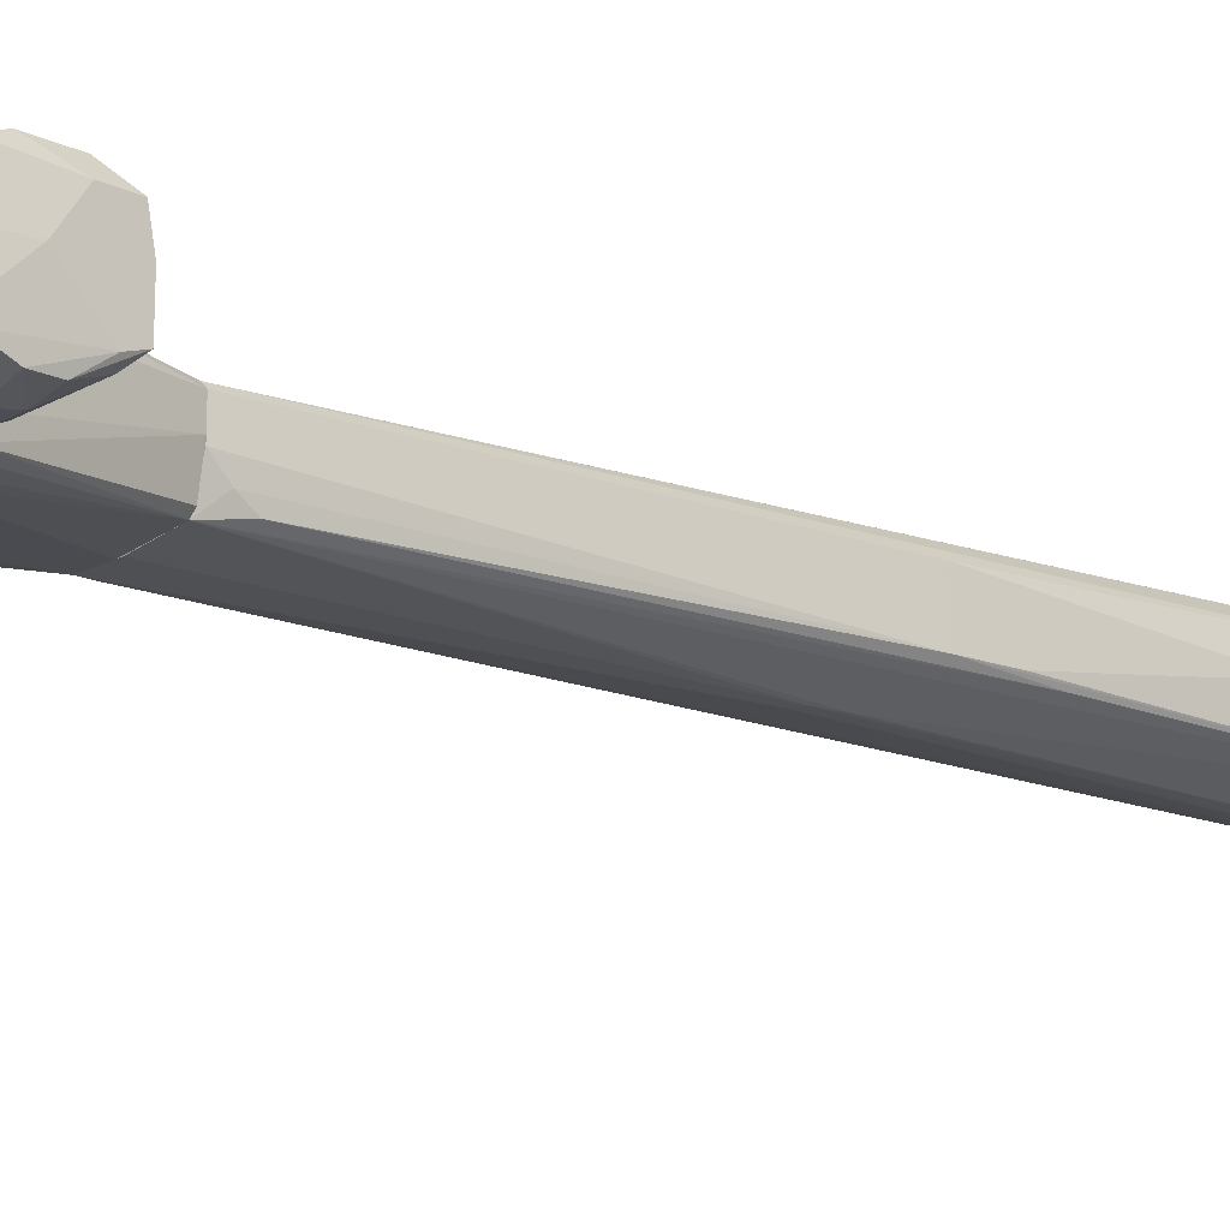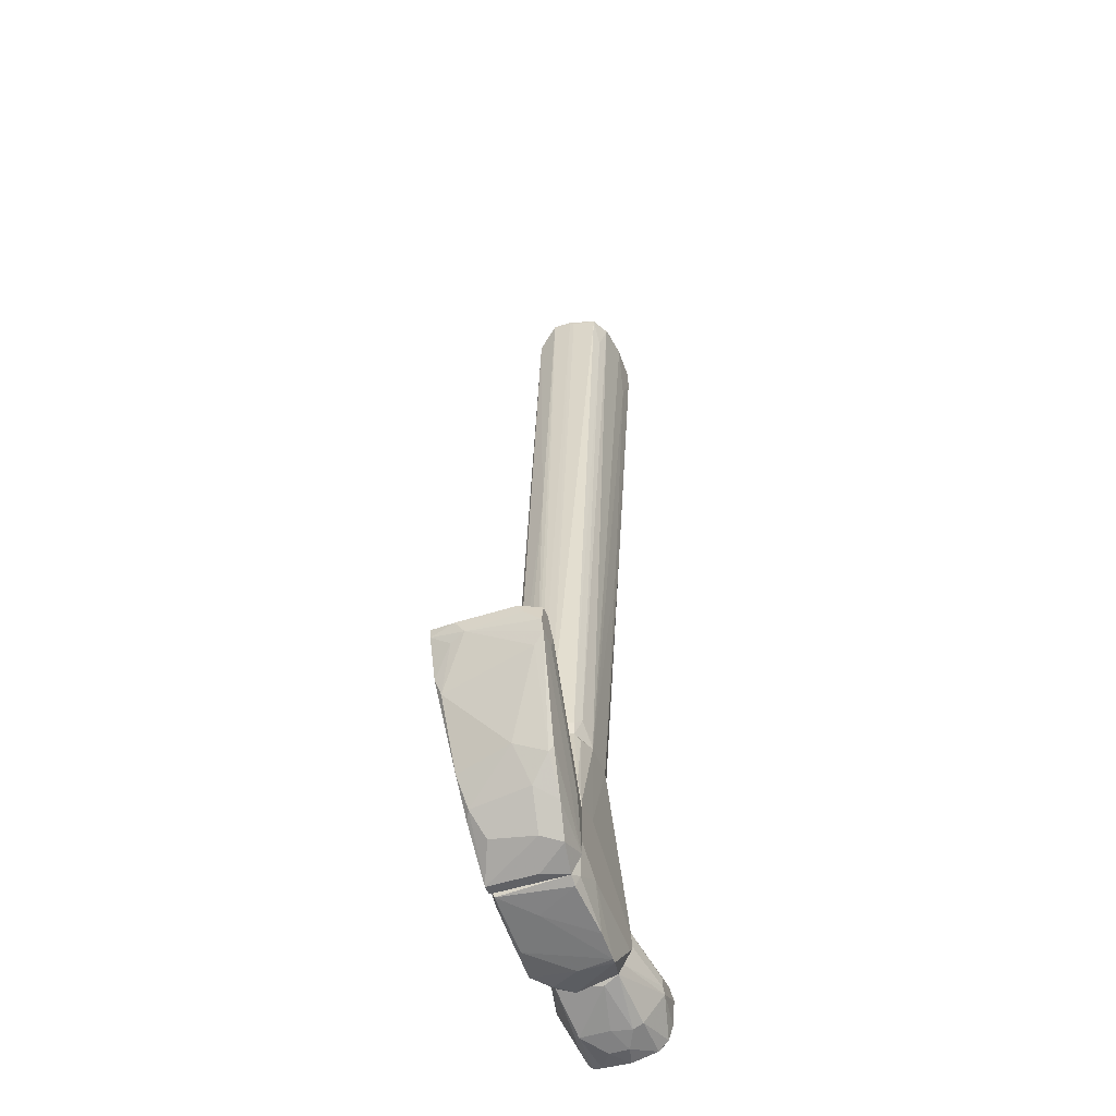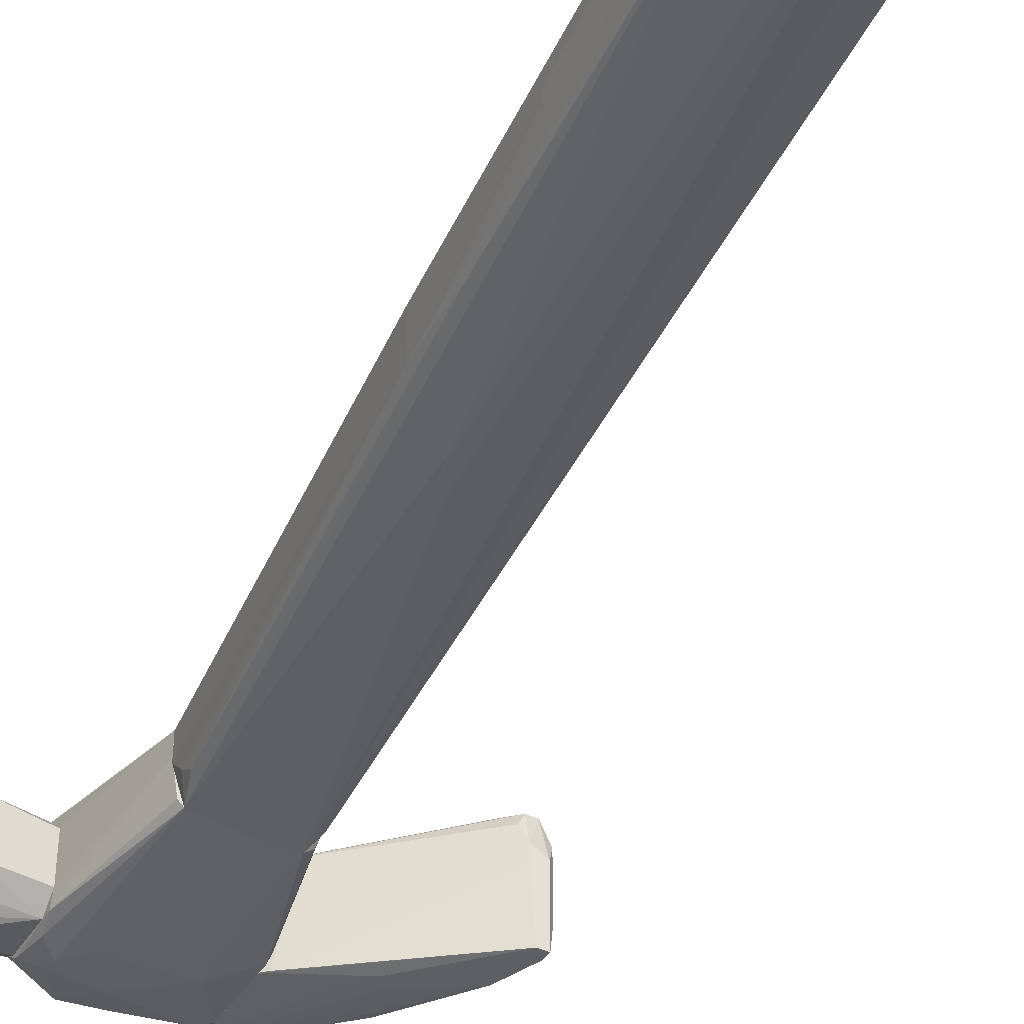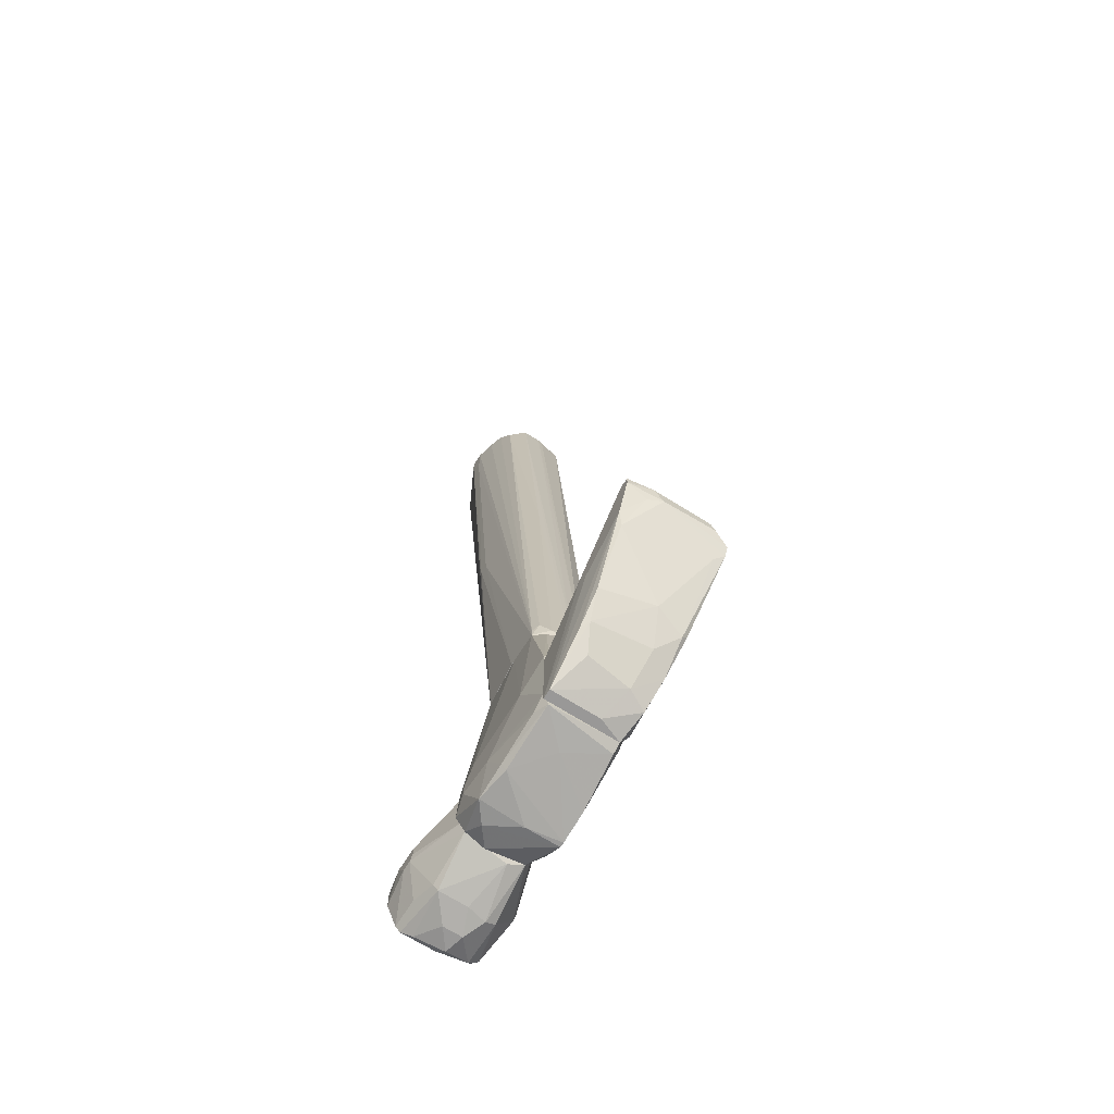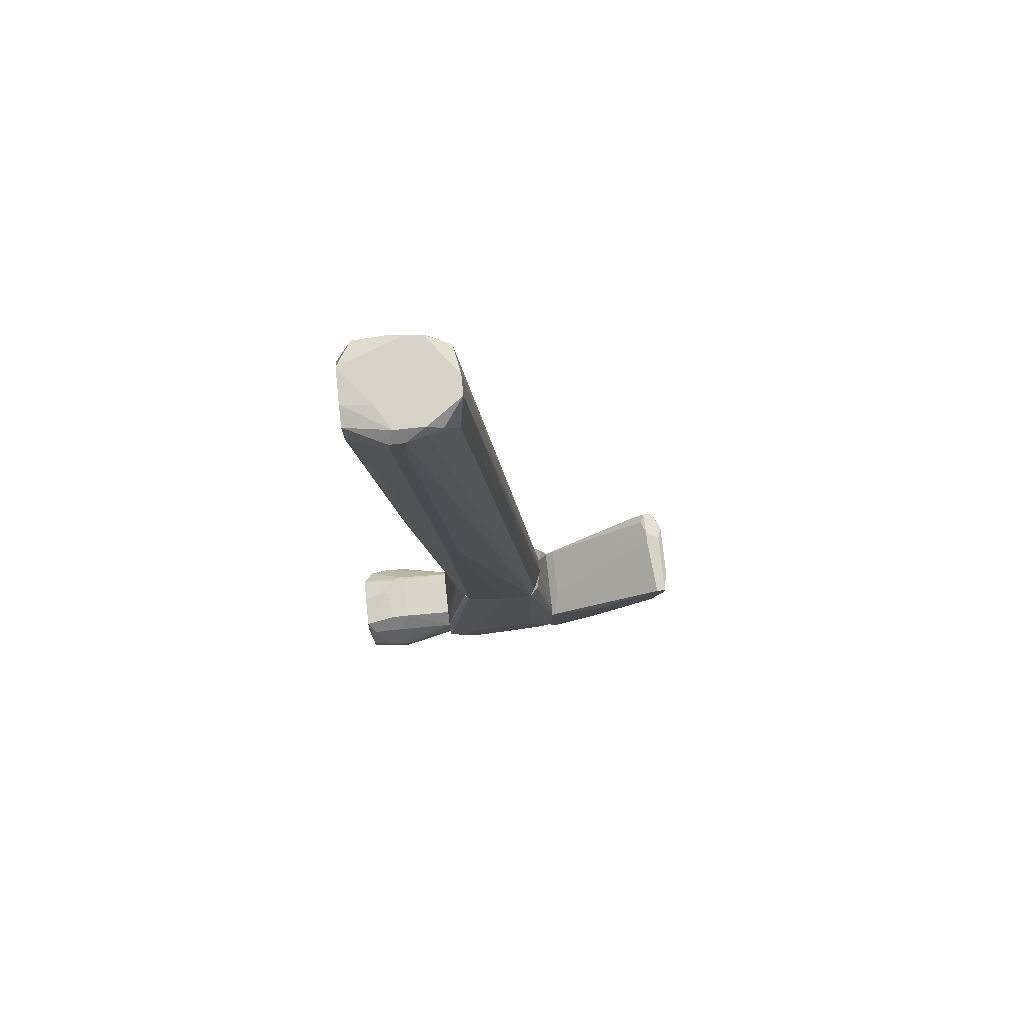
<metadata>
{"format":"obj","ext":"obj","renderer":"f3d","projection":"perspective","resolution":1024,"background":"white","views":[{"elev":-17.3,"azim":47.3,"up":"+Z"},{"elev":-50.2,"azim":-70.2,"up":"+Y"},{"elev":-41.4,"azim":150.8,"up":"+Z"},{"elev":-68.7,"azim":-122.3,"up":"+Y"},{"elev":75.8,"azim":173.9,"up":"+Y"}]}
</metadata>
<code>
o convex_0
v 0.0515 0.1375 0.0198
v -0.01036 -0.1034 0.01004
v -0.01036 -0.1034 0.01492
v 0.01569 0.1603 0.006786
v 0.02057 -0.1034 0.001901
v 0.03847 0.157 -0.00461
v 0.02382 0.1587 0.02632
v 0.01243 -0.1034 0.02469
v -0.005478 -0.1001 0.000275
v 0.0515 0.157 0.001904
v 0.04661 0.157 0.02794
v 0.02382 -0.1034 0.0198
v 0.001038 -0.1018 0.02469
v 0.01732 0.1587 0.02306
v 0.01732 0.1505 0.000275
v 0.04009 0.02523 0.005157
v 0.02708 0.01709 -0.002981
v -0.007101 -0.0985 0.02143
v 0.04009 0.02523 0.0198
v 0.03359 0.157 -0.00461
v 0.0515 0.1457 0.001904
v 0.03521 0.1587 0.02794
v 0.04661 0.1489 0.02794
v 0.02382 -0.0985 0.006786
v 0.0515 0.1587 0.0198
v -0.007101 -0.09688 0.001901
v 0.01569 0.1603 0.01329
v 0.005918 -0.1034 0.000275
v 0.02219 -0.1034 0.02143
v 0.0515 0.1408 0.02306
v 0.03684 0.1603 -0.001353
v -0.01036 -0.1001 0.01492
v 0.04661 0.08378 0.01167
v 0.02219 0.007337 -0.002981
v 0.02708 0.157 -0.002981
v 0.03196 0.1603 0.02631
v 0.03847 0.1342 0.02794
v -0.003849 -0.09525 0.02306
v 0.002667 0.02685 0.006786
v -0.01036 -0.0985 0.01167
v 0.02382 -0.09362 0.003529
v 0.03033 0.02197 0.02631
v 0.02382 -0.1034 0.01167
v 0.03847 0.1522 -0.00461
v -0.005478 -0.1034 0.000275
v 0.02545 0.008964 -0.002981
v 0.02219 0.157 -0.001353
v -0.01036 -0.1001 0.01004
v -0.007101 -0.1034 0.02143
v 0.02545 0.008964 0.02632
v 0.04172 0.1603 0.006786
v 0.01894 0.144 0.02469
v 0.02708 0.1603 -0.001353
v 0.01569 0.1587 0.01492
v 0.03359 0.1424 -0.00461
v 0.0515 0.1587 0.008414
v 0.04172 0.04962 0.003529
v 0.04661 0.08378 0.01492
v 0.0515 0.1538 0.02306
v 0.0515 0.1375 0.01492
v 0.02545 0.1603 0.02632
v 0.04172 0.03986 0.005157
v -0.008729 -0.1001 0.005157
v 0.001038 -0.1034 0.02469
f 50 37 64
f 3 2 5
f 3 5 8
f 8 5 12
f 12 16 19
f 10 1 21
f 6 10 21
f 5 17 21
f 7 13 22
f 11 22 23
f 1 10 25
f 15 9 26
f 5 2 28
f 8 12 29
f 23 29 30
f 12 19 30
f 11 23 30
f 1 25 30
f 29 12 30
f 10 6 31
f 6 20 31
f 4 27 31
f 2 3 32
f 3 18 32
f 18 14 32
f 19 16 33
f 20 9 35
f 22 11 36
f 11 25 36
f 31 27 36
f 23 22 37
f 13 7 38
f 4 15 39
f 15 26 39
f 27 4 40
f 2 32 40
f 32 27 40
f 24 5 41
f 16 24 41
f 8 29 42
f 29 23 42
f 12 5 43
f 16 12 43
f 5 24 43
f 24 16 43
f 20 6 44
f 6 21 44
f 21 17 44
f 9 20 45
f 26 9 45
f 28 2 45
f 34 28 45
f 17 5 46
f 5 28 46
f 28 34 46
f 44 17 46
f 15 4 47
f 9 15 47
f 35 9 47
f 4 39 48
f 40 4 48
f 2 40 48
f 3 8 49
f 18 3 49
f 38 18 49
f 23 37 50
f 8 42 50
f 42 23 50
f 36 25 51
f 31 36 51
f 7 14 52
f 14 18 52
f 38 7 52
f 18 38 52
f 4 31 53
f 31 20 53
f 20 35 53
f 47 4 53
f 35 47 53
f 14 27 54
f 32 14 54
f 27 32 54
f 20 44 55
f 45 20 55
f 34 45 55
f 46 34 55
f 44 46 55
f 25 10 56
f 10 31 56
f 51 25 56
f 31 51 56
f 21 16 57
f 5 21 57
f 16 41 57
f 41 5 57
f 1 30 58
f 30 19 58
f 33 1 58
f 19 33 58
f 25 11 59
f 11 30 59
f 30 25 59
f 21 1 60
f 1 33 60
f 33 21 60
f 14 7 61
f 7 22 61
f 27 14 61
f 22 36 61
f 36 27 61
f 16 21 62
f 33 16 62
f 21 33 62
f 39 26 63
f 45 2 63
f 26 45 63
f 2 48 63
f 48 39 63
f 22 13 64
f 37 22 64
f 13 38 64
f 49 8 64
f 38 49 64
f 8 50 64
o convex_1
v -0.03641 -0.1295 -0.002985
v -0.06409 -0.1116 0.008413
v -0.06245 -0.1132 0.003527
v -0.02502 -0.1636 0.02469
v -0.01851 -0.1392 0.02631
v -0.05756 -0.1067 0.0312
v -0.01525 -0.1669 -0.001355
v -0.01525 -0.1425 -0.001355
v -0.0592 -0.105 -0.002985
v -0.04292 -0.1457 -0.001355
v -0.06082 -0.1164 0.0312
v -0.01525 -0.1604 0.02631
v -0.04292 -0.1457 0.02631
v -0.0299 -0.1604 0.003527
v -0.05756 -0.105 0.02306
v -0.05595 -0.1262 -0.001355
v -0.06409 -0.1067 0.02469
v -0.01525 -0.1425 0.02631
v -0.01525 -0.1669 0.02306
v -0.04618 -0.1425 0.01655
v -0.06245 -0.105 -0.002985
v -0.01851 -0.1669 -0.001355
v -0.05756 -0.1213 -0.002985
v -0.02339 -0.1457 0.02794
v -0.03804 -0.1522 0.0198
v -0.04292 -0.1441 0.02794
v -0.01688 -0.1408 -0.001355
v -0.03641 -0.1539 0.000271
v -0.05269 -0.1116 0.0312
v -0.02828 -0.162 0.01818
v -0.05756 -0.105 0.01818
v -0.06245 -0.1132 0.0312
v -0.05595 -0.1067 0.02794
v -0.0592 -0.1197 0.02794
v -0.06245 -0.105 0.0198
v -0.06082 -0.1067 0.0312
v -0.01851 -0.1669 0.01492
v -0.03967 -0.1327 -0.002985
v -0.06409 -0.1067 0.005157
v -0.06245 -0.1083 -0.002985
v -0.01851 -0.1392 0.008413
v -0.03316 -0.1555 0.02631
v -0.05432 -0.1164 0.0312
v -0.03316 -0.1555 -0.001355
v -0.06409 -0.1099 0.02631
f 96 81 109
f 71 65 72
f 72 65 73
f 71 72 76
f 66 67 80
f 69 70 82
f 72 69 82
f 76 72 82
f 76 68 83
f 71 76 83
f 80 74 84
f 73 65 85
f 79 73 85
f 71 83 86
f 80 67 87
f 74 80 87
f 85 65 87
f 75 76 88
f 76 82 88
f 77 84 89
f 76 75 90
f 75 77 90
f 69 72 91
f 72 73 91
f 84 74 92
f 86 78 92
f 89 84 92
f 70 75 93
f 82 70 93
f 88 82 93
f 78 86 94
f 92 78 94
f 89 92 94
f 79 69 95
f 73 79 95
f 91 73 95
f 66 75 96
f 75 70 96
f 70 69 97
f 79 70 97
f 69 79 97
f 75 66 98
f 77 75 98
f 66 80 98
f 84 77 98
f 80 84 98
f 79 85 99
f 85 81 99
f 70 79 100
f 96 70 100
f 81 96 100
f 79 99 100
f 99 81 100
f 83 68 101
f 86 83 101
f 68 94 101
f 94 86 101
f 65 71 102
f 71 86 102
f 87 65 102
f 86 87 102
f 66 81 103
f 81 85 103
f 103 85 104
f 67 66 104
f 87 67 104
f 85 87 104
f 66 103 104
f 69 91 105
f 95 69 105
f 91 95 105
f 68 76 106
f 77 89 106
f 76 90 106
f 90 77 106
f 94 68 106
f 89 94 106
f 75 88 107
f 93 75 107
f 88 93 107
f 74 87 108
f 87 86 108
f 92 74 108
f 86 92 108
f 81 66 109
f 66 96 109
o convex_2
v 0.03033 -0.1474 0.02306
v -0.01525 -0.1685 0.000276
v 0.005923 -0.1701 -0.001353
v 0.00429 -0.1034 0.000276
v -0.01525 -0.1408 0.02632
v 0.01568 -0.1734 0.02469
v 0.03033 -0.162 -0.001353
v 0.02382 -0.1034 0.0198
v -0.01036 -0.1034 0.01492
v -0.01525 -0.1392 -0.001353
v -0.01525 -0.1669 0.02306
v 0.01242 -0.1034 0.02469
v 0.02056 -0.1034 0.001902
v 0.02871 -0.1604 0.02632
v 0.03033 -0.1701 0.008413
v 0.01893 -0.1506 -0.002982
v -0.005477 -0.1034 0.000276
v 0.03033 -0.1457 0.000276
v -0.005477 -0.105 0.02306
v -0.005477 -0.149 -0.002982
v 0.01731 -0.1718 -0.001353
v -0.01525 -0.1555 0.02632
v 0.03033 -0.1669 0.02143
v 0.02219 -0.1034 0.003531
v 0.02871 -0.1555 0.02632
v 0.02382 -0.1604 -0.002982
v -0.01525 -0.1636 -0.001353
v 0.001033 -0.1034 0.02469
v 0.005923 -0.1718 0.000276
v -0.008734 -0.105 0.003531
v -0.01525 -0.136 0.02469
v -0.01199 -0.1685 0.02306
v 0.01079 -0.162 -0.002982
v 0.02219 -0.1034 0.02143
v -0.01525 -0.136 0.000276
v 0.01731 -0.1734 0.01329
v 0.02382 -0.1034 0.01329
v 0.03033 -0.1441 0.0198
v -0.005477 -0.1392 0.02632
v -0.007105 -0.1034 0.02143
v 0.03033 -0.149 0.02469
v -0.01036 -0.1034 0.01004
v -0.003853 -0.1604 0.02632
v 0.01731 -0.1734 0.02469
v 0.02871 -0.1522 -0.001353
v -0.01199 -0.1653 0.02469
v 0.03033 -0.1669 0.001902
v 0.02382 -0.1718 0.003531
v 0.005923 -0.1718 0.02469
v 0.03033 -0.1441 0.005157
v 0.02382 -0.1571 -0.002982
v -0.01362 -0.1295 0.02469
v -0.01036 -0.1669 -0.001353
v 0.02708 -0.162 0.02632
v -0.005477 -0.1701 0.01004
f 158 141 164
f 117 113 118
f 111 114 119
f 114 111 120
f 117 118 121
f 113 117 122
f 116 110 124
f 113 122 125
f 118 113 126
f 110 116 127
f 113 125 129
f 126 113 129
f 119 126 129
f 114 120 131
f 123 114 131
f 124 110 132
f 122 117 133
f 127 122 133
f 114 123 134
f 129 125 135
f 116 130 135
f 111 119 136
f 119 129 136
f 121 118 137
f 128 114 137
f 111 112 138
f 112 130 138
f 126 119 139
f 119 114 140
f 120 111 141
f 130 112 142
f 129 135 142
f 135 130 142
f 136 129 142
f 117 121 143
f 121 134 143
f 139 119 144
f 119 140 144
f 140 118 144
f 115 138 145
f 138 130 145
f 133 117 146
f 127 133 146
f 117 110 147
f 110 127 147
f 146 117 147
f 114 134 148
f 134 121 148
f 137 114 148
f 121 137 148
f 137 118 149
f 128 137 149
f 110 117 150
f 123 132 150
f 132 110 150
f 134 123 150
f 117 143 150
f 143 134 150
f 118 126 151
f 126 139 151
f 144 118 151
f 139 144 151
f 123 131 152
f 124 132 153
f 115 145 153
f 127 116 154
f 122 127 154
f 131 120 155
f 120 141 155
f 152 131 155
f 116 124 156
f 130 116 156
f 130 156 157
f 145 130 157
f 124 153 157
f 153 145 157
f 156 124 157
f 115 152 158
f 155 141 158
f 152 155 158
f 127 146 159
f 147 127 159
f 146 147 159
f 125 122 160
f 135 125 160
f 116 135 160
f 122 154 160
f 154 116 160
f 114 128 161
f 140 114 161
f 118 140 161
f 128 149 161
f 149 118 161
f 112 111 162
f 111 136 162
f 142 112 162
f 136 142 162
f 132 123 163
f 152 115 163
f 123 152 163
f 115 153 163
f 153 132 163
f 111 138 164
f 138 115 164
f 141 111 164
f 115 158 164
o convex_3
v 0.05964 -0.1571 0.02957
v 0.04824 -0.1588 -0.004613
v 0.04824 -0.1555 -0.004613
v 0.03033 -0.1506 0.02469
v 0.04824 -0.1734 0.0198
v 0.06615 -0.1441 0.003532
v 0.06452 -0.1718 0.001899
v 0.03033 -0.1669 0.001899
v 0.03033 -0.1441 0.005158
v 0.06615 -0.1457 0.02306
v 0.03033 -0.1669 0.02143
v 0.06289 -0.1685 0.02632
v 0.04824 -0.1425 0.02143
v 0.04662 -0.1734 0.003532
v 0.06452 -0.1555 -0.002983
v 0.04986 -0.162 0.02957
v 0.06126 -0.175 0.01492
v 0.03033 -0.149 0.000276
v 0.03033 -0.1441 0.0198
v 0.06615 -0.1604 0.01329
v 0.04824 -0.1425 0.005158
v 0.06452 -0.1685 0.02469
v 0.05475 -0.1555 0.02957
v 0.04824 -0.1718 0.02306
v 0.05312 -0.1604 -0.004613
v 0.06289 -0.1474 0.000276
v 0.05638 -0.1425 0.01655
v 0.03196 -0.1685 0.01655
v 0.06289 -0.1522 0.02794
v 0.03033 -0.1636 0.000276
v 0.06452 -0.162 -0.002983
v 0.06289 -0.1718 0.02306
v 0.05475 -0.1702 0.000276
v 0.05475 -0.175 0.01004
v 0.04986 -0.1441 0.02306
v 0.03033 -0.1636 0.02306
v 0.05638 -0.1555 -0.004613
v 0.06615 -0.149 0.001899
v 0.05149 -0.1474 0.000276
v 0.06615 -0.1441 0.01492
v 0.06452 -0.1718 0.01329
v 0.06289 -0.1636 0.02794
v 0.04824 -0.1604 0.02957
v 0.06452 -0.1702 0.000276
v 0.04986 -0.1604 -0.004613
v 0.04662 -0.1718 0.001899
v 0.06615 -0.1539 0.02306
v 0.03033 -0.1474 0.02306
v 0.05475 -0.175 0.01655
v 0.03033 -0.1555 0.02469
v 0.06289 -0.1734 0.005158
v 0.05475 -0.1425 0.005158
v 0.04824 -0.1522 -0.002983
v 0.05312 -0.1425 0.02143
v 0.04662 -0.1734 0.01329
v 0.04824 -0.1571 0.02957
f 207 187 220
f 172 168 173
f 168 172 175
f 167 166 182
f 172 173 182
f 173 168 183
f 177 173 183
f 170 174 184
f 173 177 185
f 182 173 185
f 180 165 187
f 175 169 188
f 180 175 188
f 176 180 188
f 166 167 189
f 170 179 190
f 185 177 191
f 169 175 192
f 175 172 192
f 172 178 192
f 187 165 193
f 182 166 194
f 172 182 194
f 186 176 196
f 188 169 196
f 176 188 196
f 193 174 199
f 187 193 199
f 168 175 200
f 175 180 200
f 189 167 201
f 190 179 201
f 179 195 201
f 195 189 201
f 179 170 202
f 170 184 202
f 184 171 202
f 195 179 202
f 182 185 203
f 185 190 203
f 174 170 204
f 170 191 204
f 171 184 205
f 184 186 205
f 196 181 205
f 186 196 205
f 165 180 206
f 180 176 206
f 176 186 206
f 193 165 206
f 174 193 206
f 180 187 207
f 200 180 207
f 189 195 208
f 171 197 208
f 197 189 208
f 202 171 208
f 195 202 208
f 166 189 209
f 194 166 209
f 172 194 209
f 189 197 209
f 209 197 210
f 171 178 210
f 178 172 210
f 197 171 210
f 172 209 210
f 184 174 211
f 186 184 211
f 174 206 211
f 206 186 211
f 183 168 212
f 177 183 212
f 168 187 212
f 199 177 212
f 187 199 212
f 196 169 213
f 181 196 213
f 178 198 213
f 198 181 213
f 168 200 214
f 207 168 214
f 200 207 214
f 178 171 215
f 198 178 215
f 181 198 215
f 171 205 215
f 205 181 215
f 170 190 216
f 190 185 216
f 191 170 216
f 185 191 216
f 167 182 217
f 201 167 217
f 190 201 217
f 182 203 217
f 203 190 217
f 191 177 218
f 199 174 218
f 177 199 218
f 174 204 218
f 204 191 218
f 169 192 219
f 192 178 219
f 213 169 219
f 178 213 219
f 187 168 220
f 168 207 220

</code>
